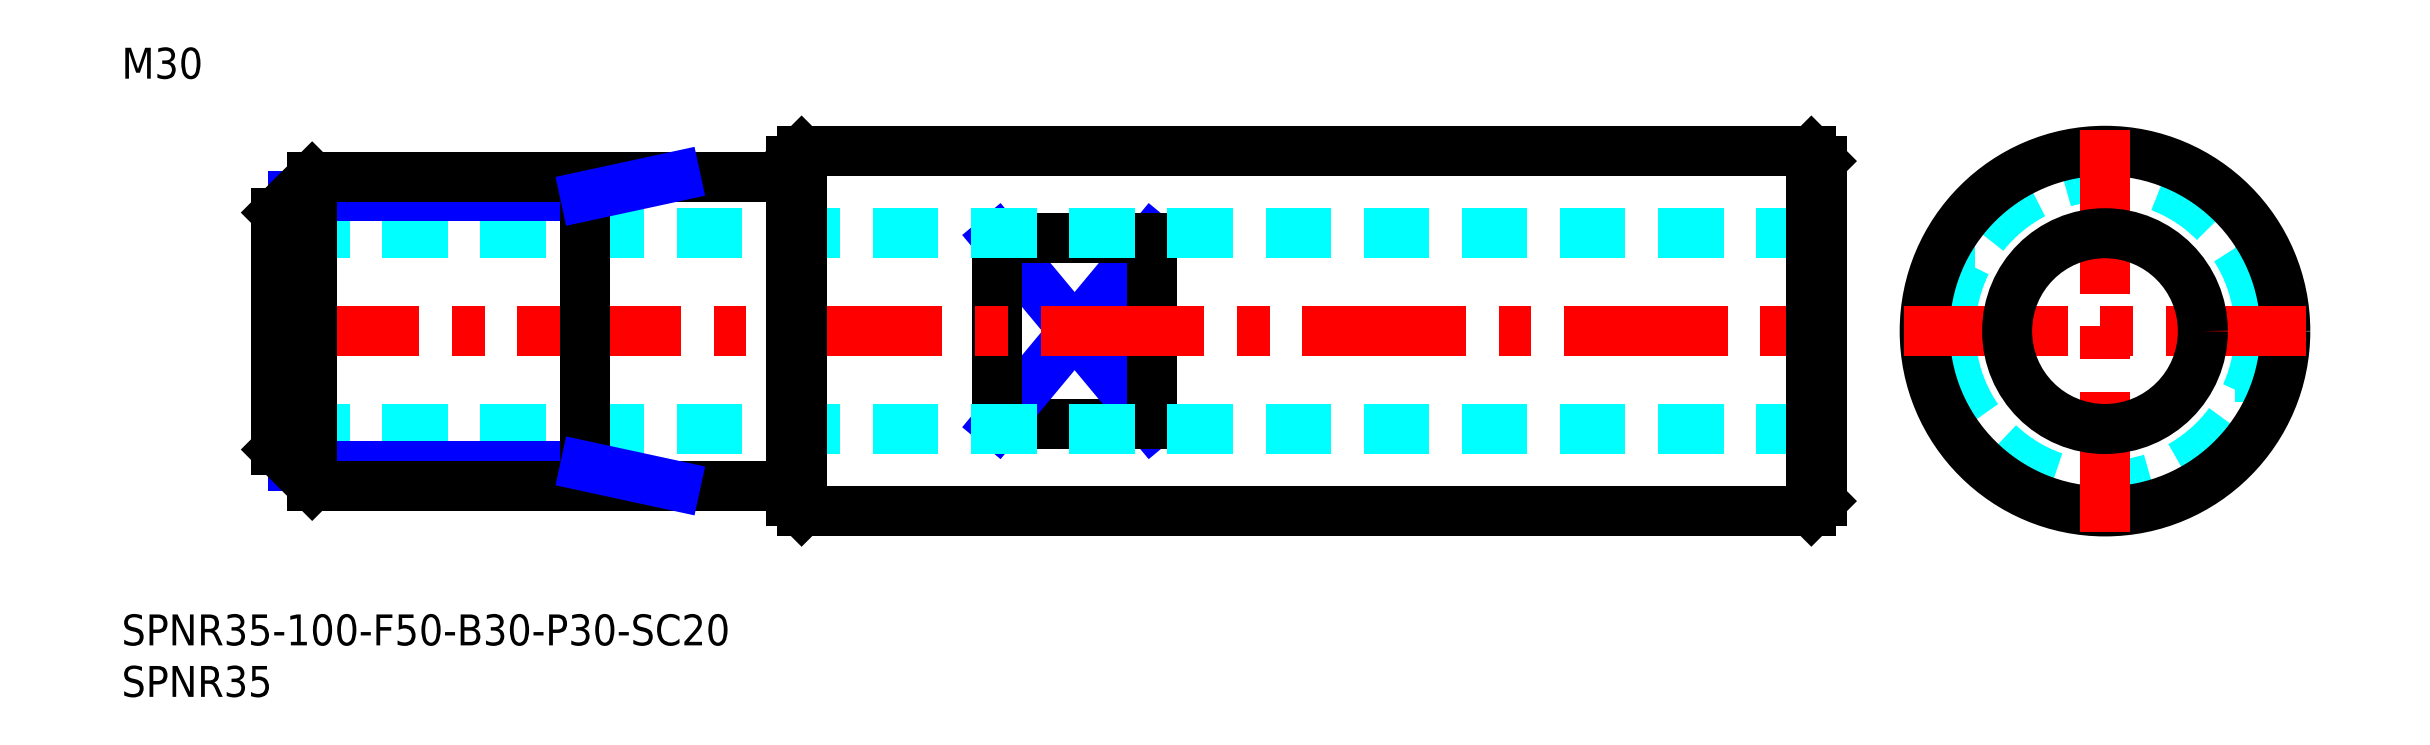
<metadata>
{"format":"dxf","ext":"dxf","renderer":"ezdxf+matplotlib","layout":"modelspace","background":"white","min_lineweight":24,"dpi":150}
</metadata>
<code>
0
SECTION
2
ENTITIES
0
INSERT
8
MSM_CONTINUOUS
2
*U4
10
0
20
0
30
0
0
INSERT
8
MSM_CONTINUOUS
2
*U5
10
0
20
0
30
0
0
LINE
8
MSM_CONTINUOUS
10
100
20
18.49
30
0
11
85
21
18.49
31
0
0
LINE
8
MSM_NARROW
10
85
20
36.51
30
0
11
100
21
18.49
31
0
0
LINE
8
MSM_NARROW
10
85
20
18.49
30
0
11
100
21
36.51
31
0
0
LINE
8
MSM_CONTINUOUS
10
100
20
36.51
30
0
11
85
21
36.51
31
0
0
LINE
8
MSM_CONTINUOUS
10
85
20
36.51
30
0
11
85
21
18.49
31
0
0
LINE
8
MSM_CONTINUOUS
10
100
20
18.49
30
0
11
100
21
36.51
31
0
0
LINE
8
MSM_DASHED
10
177.5
20
36.51
30
0
11
177.5
21
18.49
31
0
0
LINE
8
MSM_DASHED
10
207.5
20
36.51
30
0
11
207.5
21
18.49
31
0
0
LINE
8
MSM_CENTER
10
13
20
27.5
30
0
11
167
21
27.5
31
0
0
LINE
8
MSM_CONTINUOUS
10
66
20
45
30
0
11
164
21
45
31
0
0
LINE
8
MSM_CONTINUOUS
10
66
20
10
30
0
11
164
21
10
31
0
0
LINE
8
MSM_DASHED
10
165
20
37
30
0
11
15
21
37
31
0
0
LINE
8
MSM_DASHED
10
165
20
18
30
0
11
15
21
18
31
0
0
LINE
8
MSM_CONTINUOUS
10
66
20
45
30
0
11
66
21
10
31
0
0
LINE
8
MSM_CONTINUOUS
10
65
20
44
30
0
11
65
21
11
31
0
0
LINE
8
MSM_CONTINUOUS
10
65
20
11
30
0
11
66
21
10
31
0
0
LINE
8
MSM_CONTINUOUS
10
65
20
44
30
0
11
66
21
45
31
0
0
CIRCLE
8
MSM_DASHED
10
192.5
20
27.5
30
0
40
15
0
CIRCLE
8
MSM_CONTINUOUS
10
192.5
20
27.5
30
0
40
17.5
0
LINE
8
MSM_CENTER
10
173
20
27.5
30
0
11
212
21
27.5
31
0
0
LINE
8
MSM_CENTER
10
192.5
20
47
30
0
11
192.5
21
8
31
0
0
LINE
8
MSM_CONTINUOUS
10
165
20
44
30
0
11
165
21
11
31
0
0
LINE
8
MSM_CONTINUOUS
10
164
20
45
30
0
11
164
21
10
31
0
0
LINE
8
MSM_CONTINUOUS
10
165
20
11
30
0
11
164
21
10
31
0
0
LINE
8
MSM_CONTINUOUS
10
165
20
44
30
0
11
164
21
45
31
0
0
CIRCLE
8
MSM_CONTINUOUS
10
192.5
20
27.5
30
0
40
9.5
0
INSERT
8
MSM_CONTINUOUS
2
*U6
10
0
20
0
30
0
0
LINE
8
MSM_NARROW
10
16.61
20
40.61
30
0
11
45
21
40.61
31
0
0
LINE
8
MSM_NARROW
10
16.61
20
14.39
30
0
11
45
21
14.39
31
0
0
LINE
8
MSM_CONTINUOUS
10
18.5
20
12.5
30
0
11
64.5
21
12.5
31
0
0
LINE
8
MSM_CONTINUOUS
10
15
20
39
30
0
11
15
21
16
31
0
0
LINE
8
MSM_CONTINUOUS
10
18.5
20
42.5
30
0
11
64.5
21
42.5
31
0
0
LINE
8
MSM_CONTINUOUS
10
45
20
42.5
30
0
11
45
21
12.5
31
0
0
LINE
8
MSM_NARROW
10
45
20
40.61
30
0
11
53.75
21
42.5
31
0
0
LINE
8
MSM_NARROW
10
45
20
14.39
30
0
11
53.75
21
12.5
31
0
0
LINE
8
MSM_CONTINUOUS
10
18.5
20
42.5
30
0
11
15
21
39
31
0
0
LINE
8
MSM_CONTINUOUS
10
18.5
20
12.5
30
0
11
15
21
16
31
0
0
LINE
8
MSM_CONTINUOUS
10
18.5
20
12.5
30
0
11
18.5
21
42.5
31
0
0
ARC
8
MSM_CONTINUOUS
10
64.5
20
43
30
0
40
0.5
50
270
51
0
0
ARC
8
MSM_CONTINUOUS
10
64.5
20
12
30
0
40
0.5
50
0
51
90
0
ENDSEC
0
EOF

</code>
